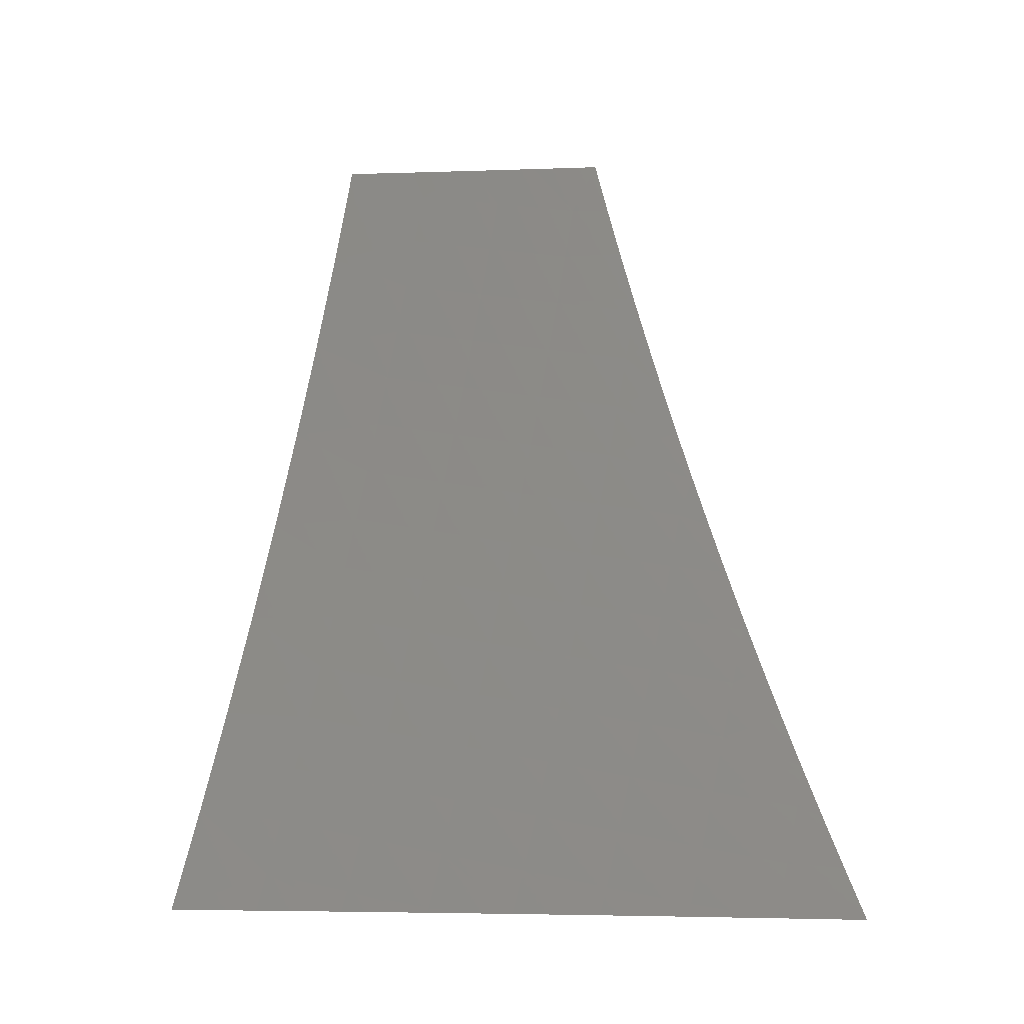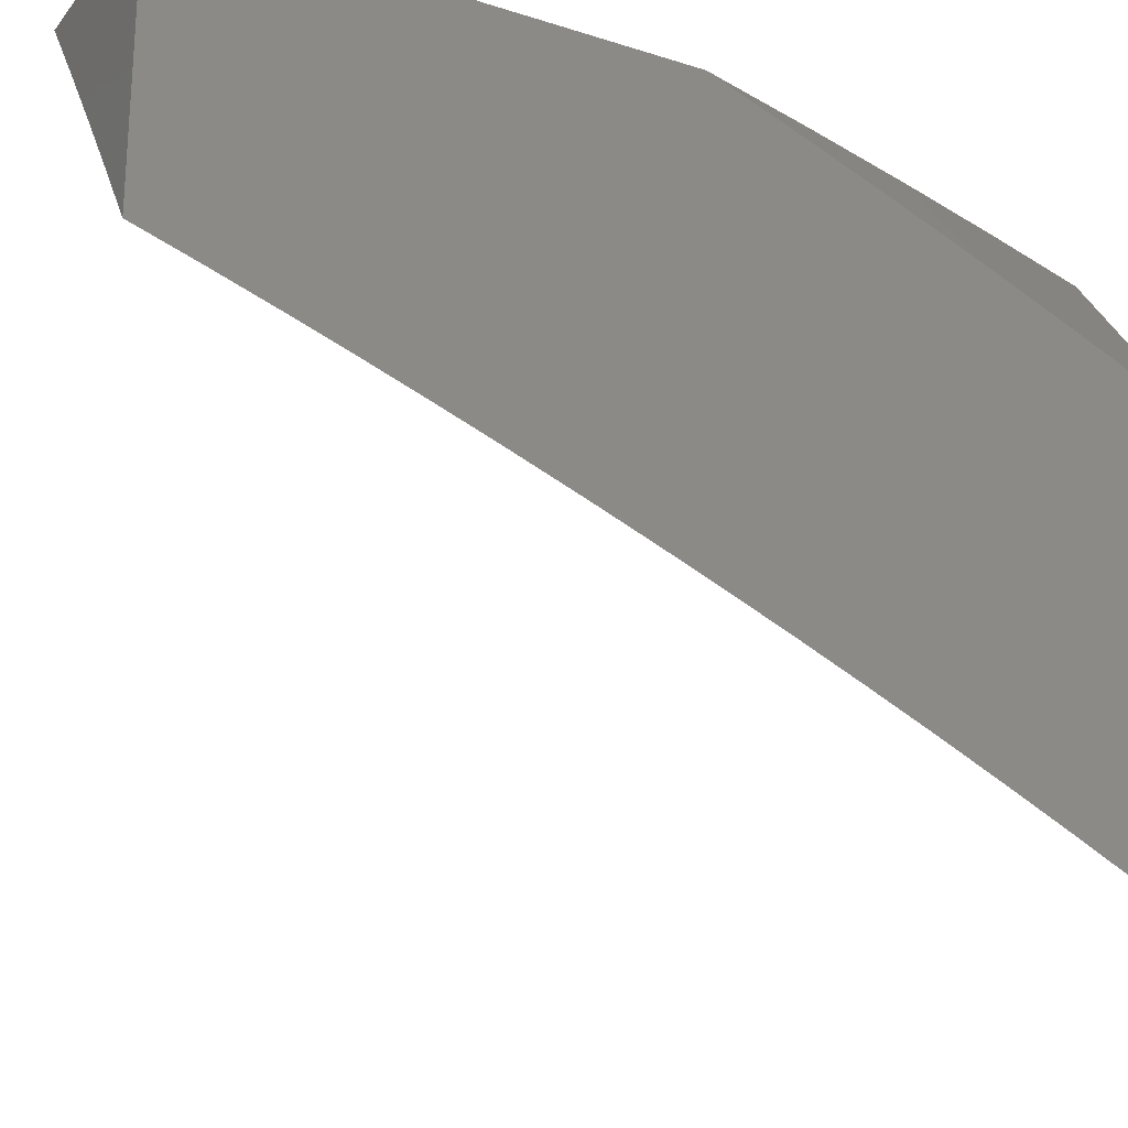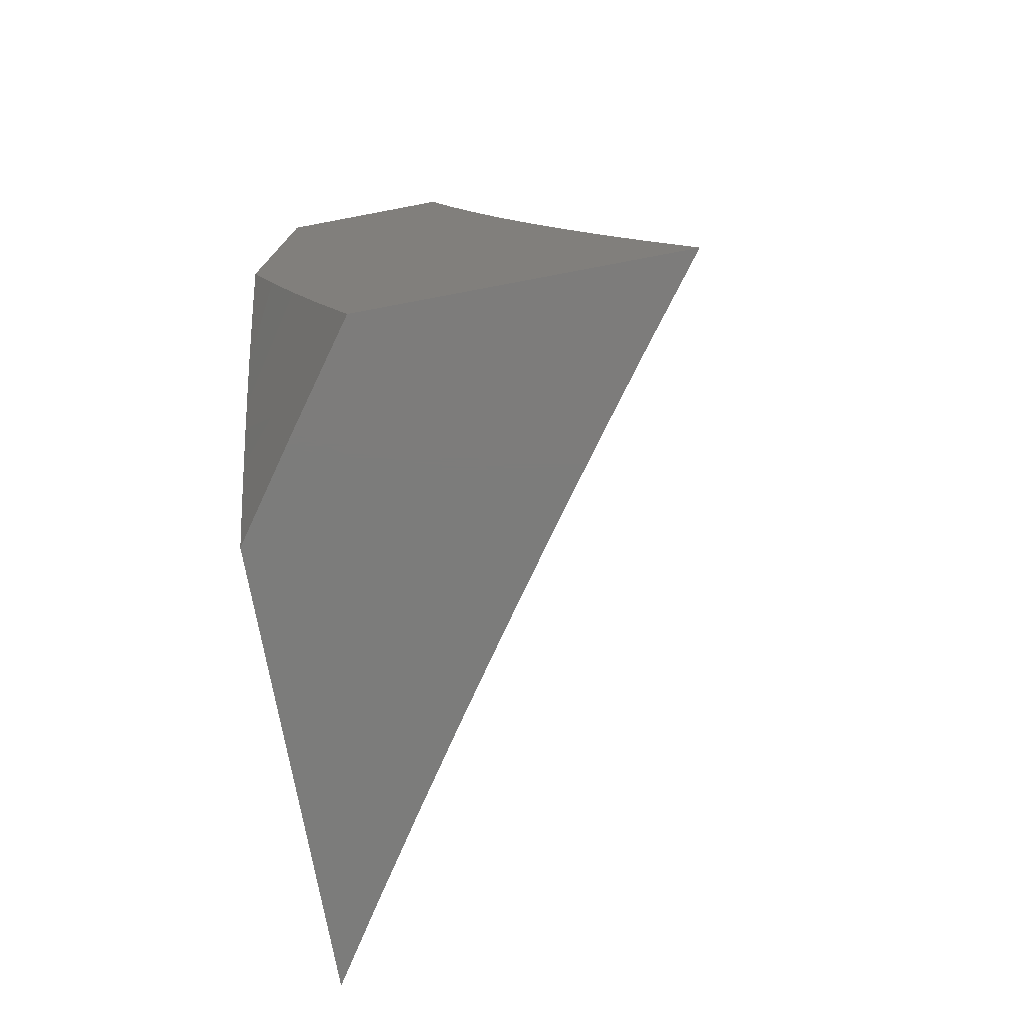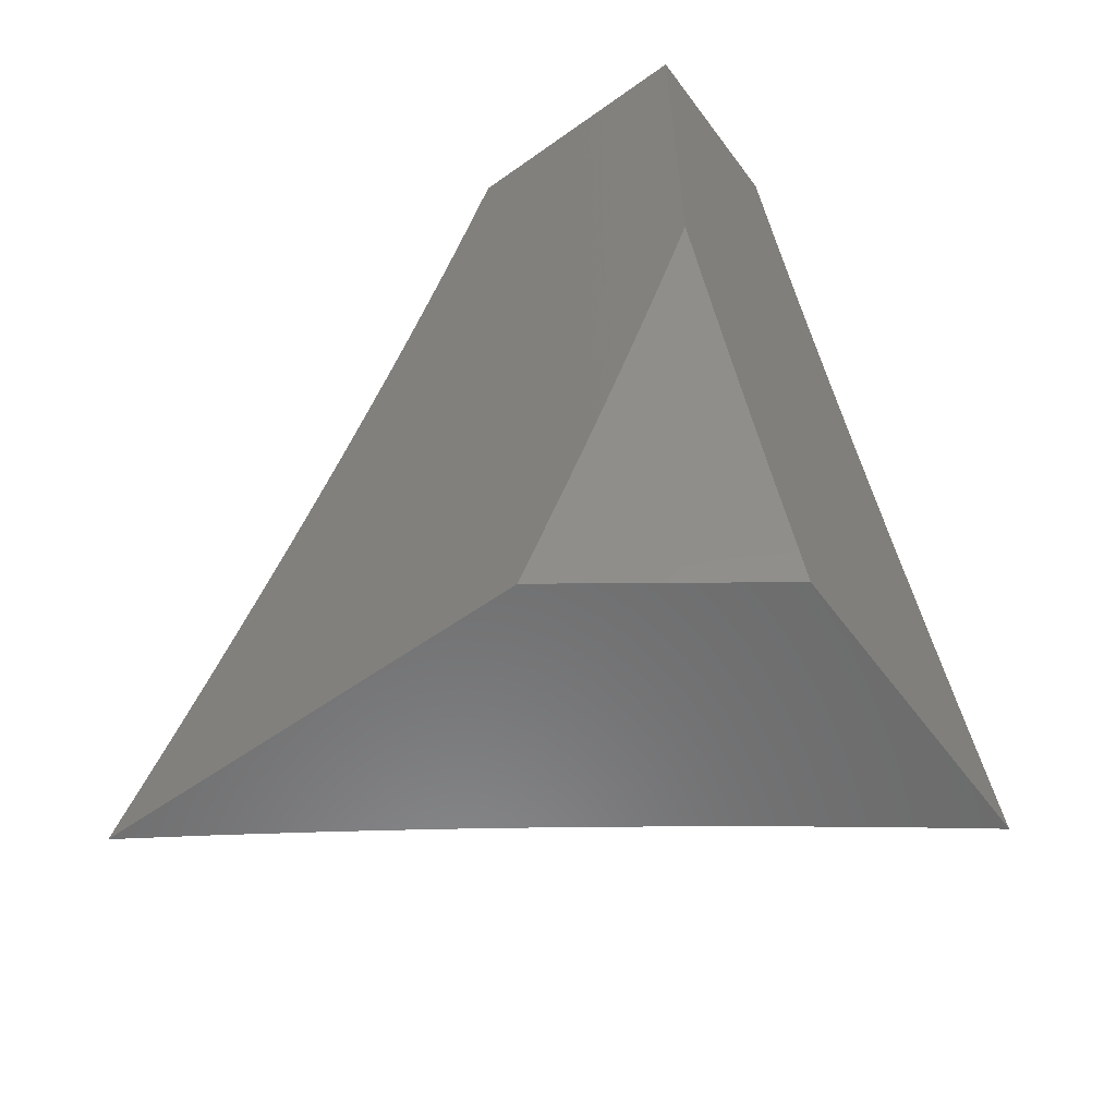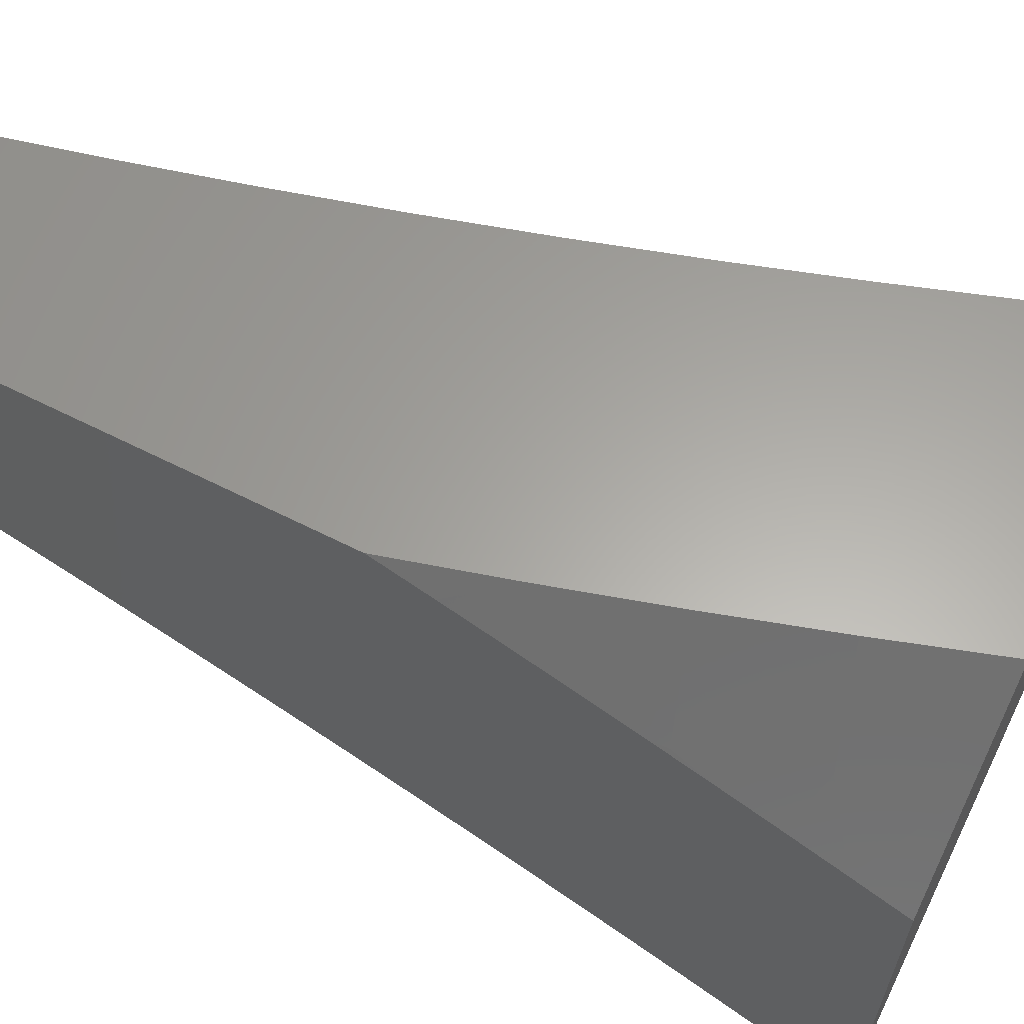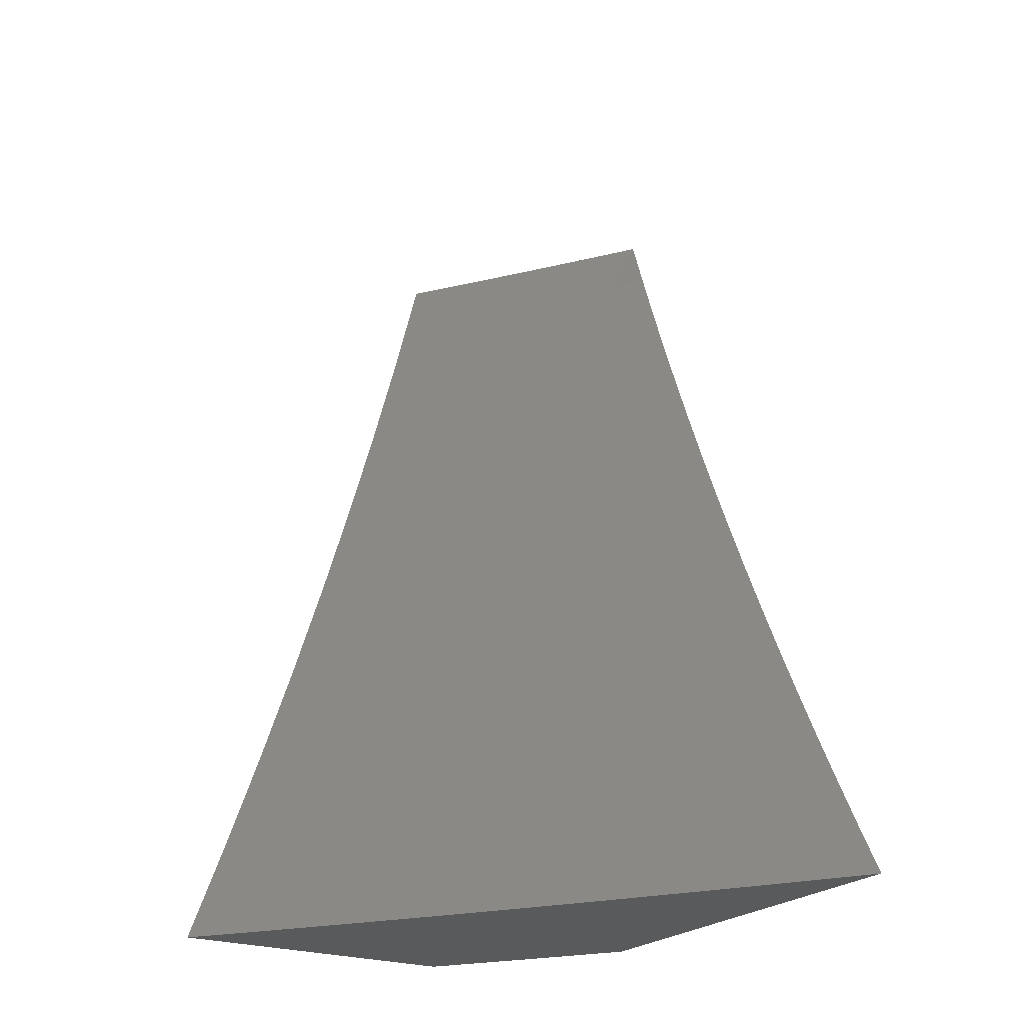
<metadata>
{"format":"stl","ext":"stl","renderer":"f3d","projection":"perspective","resolution":1024,"background":"white","views":[{"elev":-4.5,"azim":132.6,"up":"+Y"},{"elev":-23.4,"azim":-118.4,"up":"+Z"},{"elev":-75.6,"azim":10.7,"up":"+Y"},{"elev":-57.9,"azim":-53.6,"up":"+Y"},{"elev":62.1,"azim":-62.7,"up":"+Z"},{"elev":-23.6,"azim":148.1,"up":"+Y"}]}
</metadata>
<code>
# stl→obj: 126 verts, 248 faces
v -8.767 -2.127 7
v -8.837 -2.102 6.914
v -8.798 -2 7
v -8.853 -2.037 6.914
v -8.849 -2 6.931
v -8.9 -2 6.862
v -8.913 -2.05 6.827
v -8.95 -2 6.792
v -8.973 -2.064 6.739
v -9 -2 6.722
v -9 -2.064 6.7
v -9 -2.129 6.678
v -8.956 -2.13 6.739
v -9 -2.193 6.655
v -8.939 -2.197 6.739
v -8.997 -2.211 6.651
v -8.98 -2.278 6.651
v -9 -2.256 6.631
v -9 -2.32 6.606
v -8.962 -2.345 6.651
v -9 -2.383 6.581
v -8.943 -2.412 6.651
v -9 -2.446 6.556
v -8.924 -2.479 6.651
v -8.981 -2.495 6.563
v -8.961 -2.563 6.563
v -9 -2.509 6.529
v -9 -2.571 6.502
v -8.941 -2.63 6.563
v -9 -2.634 6.474
v -8.996 -2.646 6.474
v -9 -2.695 6.446
v -8.975 -2.714 6.474
v -9 -2.757 6.417
v -8.953 -2.782 6.474
v -9 -2.818 6.387
v -8.931 -2.85 6.474
v -8.986 -2.867 6.385
v -8.963 -2.935 6.385
v -9 -2.879 6.357
v -9 -2.94 6.326
v -8.94 -3 6.385
v -9 -3 6.295
v -8.734 -2.253 7
v -8.804 -2.234 6.914
v -8.821 -2.168 6.914
v -8.88 -2.183 6.827
v -8.897 -2.116 6.827
v -8.699 -2.379 7
v -8.768 -2.365 6.914
v -8.786 -2.299 6.914
v -8.845 -2.315 6.827
v -8.863 -2.249 6.827
v -8.904 -2.33 6.739
v -8.922 -2.264 6.739
v -8.749 -2.431 6.914
v -8.662 -2.505 7
v -8.729 -2.496 6.914
v -8.71 -2.562 6.914
v -8.769 -2.579 6.827
v -8.748 -2.646 6.827
v -8.806 -2.663 6.739
v -8.785 -2.73 6.739
v -8.842 -2.747 6.651
v -8.82 -2.814 6.651
v -8.876 -2.832 6.563
v -8.853 -2.899 6.563
v -8.908 -2.917 6.474
v -8.885 -2.985 6.474
v -8.879 -3 6.475
v -8.83 -2.967 6.563
v -8.817 -3 6.564
v -8.774 -2.948 6.651
v -8.755 -3 6.652
v -8.717 -2.929 6.739
v -8.694 -2.995 6.739
v -8.66 -2.909 6.827
v -8.636 -2.975 6.827
v -8.602 -2.89 6.914
v -8.578 -2.955 6.914
v -8.54 -2.877 7
v -8.496 -3 7
v -8.623 -2.629 7
v -8.689 -2.628 6.914
v -8.727 -2.712 6.827
v -8.763 -2.796 6.739
v -8.797 -2.881 6.651
v -8.668 -2.693 6.914
v -8.583 -2.753 7
v -8.646 -2.759 6.914
v -8.624 -2.824 6.914
v -8.683 -2.844 6.827
v -8.562 -3 6.914
v -8.627 -3 6.827
v -8.691 -3 6.74
v -8.827 -2.381 6.827
v -8.808 -2.447 6.827
v -8.789 -2.513 6.827
v -8.886 -2.397 6.739
v -8.866 -2.463 6.739
v -8.847 -2.53 6.739
v -8.827 -2.597 6.739
v -8.904 -2.546 6.651
v -8.884 -2.613 6.651
v -8.863 -2.68 6.651
v -8.92 -2.697 6.563
v -8.898 -2.765 6.563
v -8.705 -2.778 6.827
v -8.74 -2.862 6.739
v -8.845 -3 7
v -8.887 -2.875 7
v -8.923 -3 6.894
v -8.957 -2.898 6.894
v -9 -2.938 6.816
v -9 -2.876 6.844
v -9 -2.814 6.872
v -8.997 -2.771 6.894
v -9 -2.751 6.899
v -8.926 -2.75 7
v -9 -2.689 6.925
v -8.964 -2.625 7
v -9 -2.625 6.951
v -9 -2.562 6.976
v -9 -2.498 7
v -9 -3 6.788
v -9 -2 7
f 1 2 3
f 3 2 4
f 3 4 5
f 5 4 6
f 6 4 7
f 6 7 8
f 8 7 9
f 8 9 10
f 10 9 11
f 11 9 12
f 12 9 13
f 12 13 14
f 14 13 15
f 14 15 16
f 16 15 17
f 16 17 18
f 18 17 19
f 19 17 20
f 19 20 21
f 21 20 22
f 21 22 23
f 23 22 24
f 23 24 25
f 25 24 26
f 25 26 27
f 27 26 28
f 28 26 29
f 28 29 30
f 30 29 31
f 30 31 32
f 32 31 33
f 32 33 34
f 34 33 35
f 34 35 36
f 36 35 37
f 36 37 38
f 38 37 39
f 38 39 40
f 40 39 41
f 41 39 42
f 41 42 43
f 44 45 1
f 1 45 46
f 1 46 2
f 2 46 47
f 2 47 48
f 48 47 15
f 48 15 13
f 49 50 44
f 44 50 51
f 44 51 45
f 45 51 52
f 45 52 53
f 53 52 54
f 53 54 55
f 55 54 20
f 55 20 17
f 50 49 56
f 56 49 57
f 56 57 58
f 58 57 59
f 58 59 60
f 60 59 61
f 60 61 62
f 62 61 63
f 62 63 64
f 64 63 65
f 64 65 66
f 66 65 67
f 66 67 68
f 68 67 69
f 68 69 42
f 42 69 70
f 70 69 71
f 70 71 72
f 72 71 73
f 72 73 74
f 74 73 75
f 74 75 76
f 76 75 77
f 76 77 78
f 78 77 79
f 78 79 80
f 80 79 81
f 80 81 82
f 57 83 59
f 59 83 84
f 59 84 61
f 61 84 85
f 61 85 63
f 63 85 86
f 63 86 65
f 65 86 87
f 65 87 67
f 67 87 71
f 67 71 69
f 84 83 88
f 88 83 89
f 88 89 90
f 90 89 91
f 90 91 92
f 92 91 77
f 92 77 75
f 89 81 91
f 91 81 79
f 91 79 77
f 82 93 80
f 80 93 94
f 80 94 78
f 78 94 95
f 78 95 76
f 76 95 74
f 40 36 38
f 27 23 25
f 18 14 16
f 13 9 7
f 2 48 4
f 4 48 7
f 48 13 7
f 45 53 46
f 46 53 47
f 53 55 47
f 47 55 15
f 55 17 15
f 52 51 96
f 96 51 50
f 96 50 97
f 97 50 56
f 97 56 98
f 98 56 58
f 98 58 60
f 22 20 54
f 54 52 99
f 99 52 96
f 99 96 100
f 100 96 97
f 100 97 101
f 101 97 98
f 101 98 102
f 102 98 60
f 102 60 62
f 100 24 99
f 99 24 22
f 99 22 54
f 24 100 103
f 103 100 101
f 103 101 104
f 104 101 102
f 104 102 105
f 105 102 62
f 105 62 64
f 104 29 103
f 103 29 26
f 103 26 24
f 33 31 29
f 29 104 106
f 106 104 105
f 106 105 107
f 107 105 64
f 107 64 66
f 84 88 85
f 85 88 108
f 85 108 86
f 86 108 109
f 86 109 87
f 87 109 73
f 87 73 71
f 107 35 106
f 106 35 33
f 106 33 29
f 35 107 37
f 37 107 66
f 37 66 68
f 90 92 108
f 108 92 109
f 73 109 75
f 75 109 92
f 42 39 68
f 68 39 37
f 88 90 108
f 110 111 112
f 112 111 113
f 112 113 114
f 114 113 115
f 115 113 116
f 116 113 117
f 116 117 118
f 118 117 119
f 118 119 120
f 120 119 121
f 120 121 122
f 122 121 123
f 123 121 124
f 111 119 113
f 113 119 117
f 114 125 112
f 43 42 125
f 125 42 70
f 125 70 72
f 125 72 112
f 112 72 74
f 112 74 95
f 112 95 110
f 110 95 94
f 110 94 93
f 93 82 110
f 82 81 110
f 110 81 89
f 110 89 83
f 110 83 111
f 111 83 57
f 111 57 119
f 119 57 49
f 119 49 121
f 121 49 44
f 121 44 124
f 124 44 1
f 124 1 126
f 126 1 3
f 10 11 126
f 126 11 12
f 126 12 124
f 124 12 14
f 124 14 18
f 124 18 123
f 123 18 19
f 123 19 122
f 122 19 21
f 122 21 120
f 120 21 23
f 120 23 118
f 118 23 27
f 118 27 116
f 116 27 28
f 116 28 115
f 115 28 114
f 114 28 30
f 114 30 125
f 125 30 32
f 125 32 34
f 34 36 125
f 125 36 40
f 125 40 41
f 41 43 125
f 3 5 126
f 126 5 6
f 126 6 8
f 8 10 126

</code>
